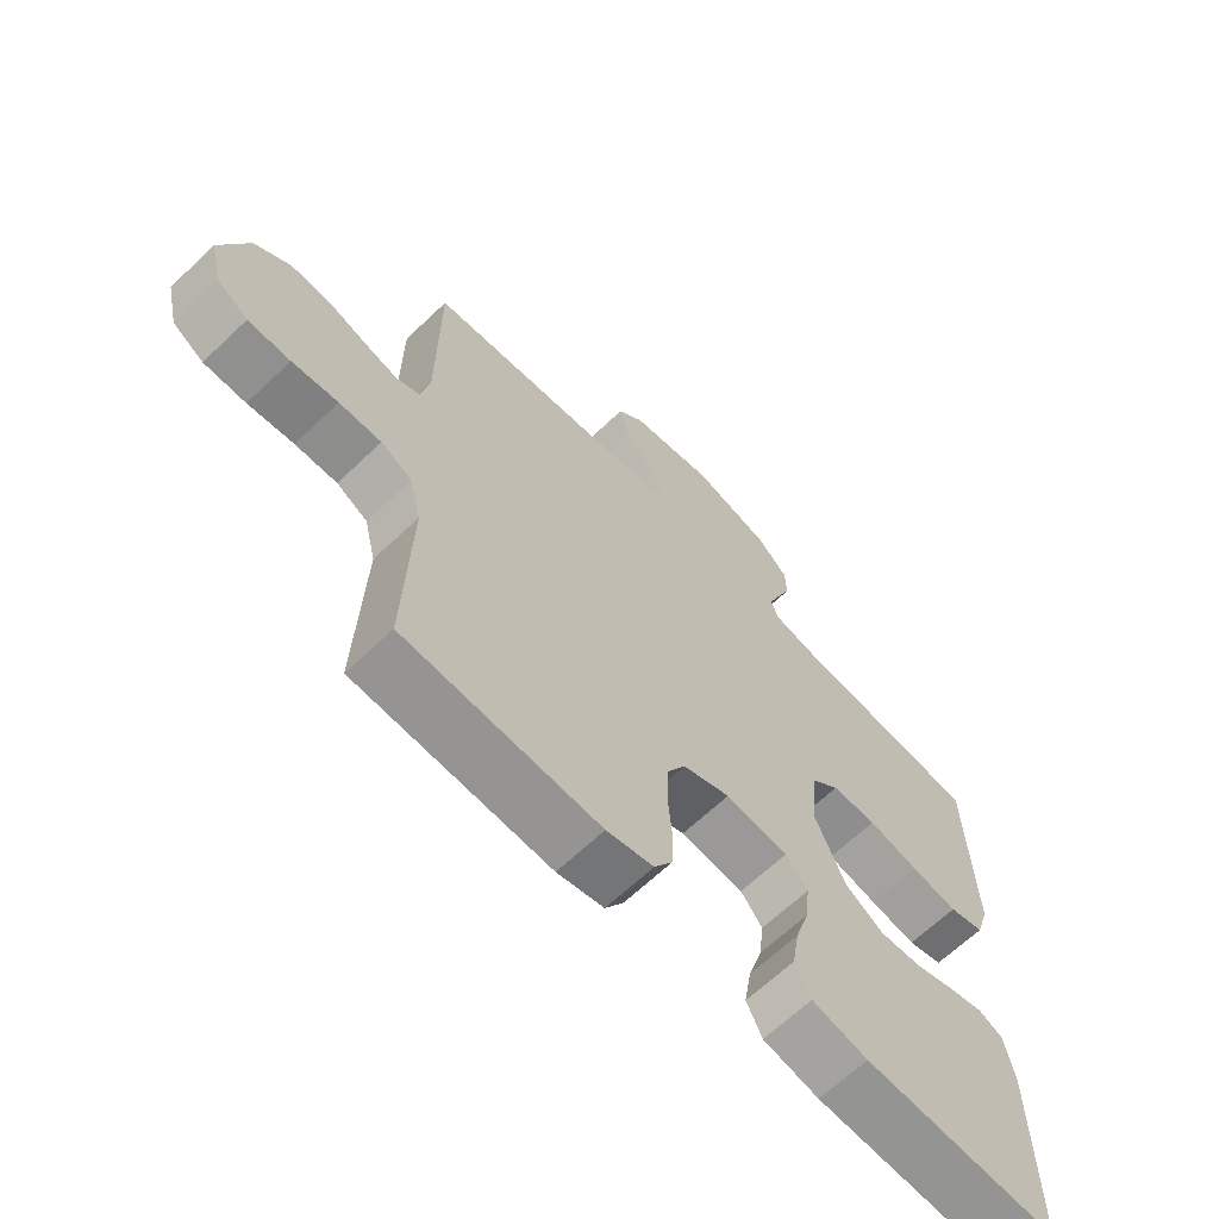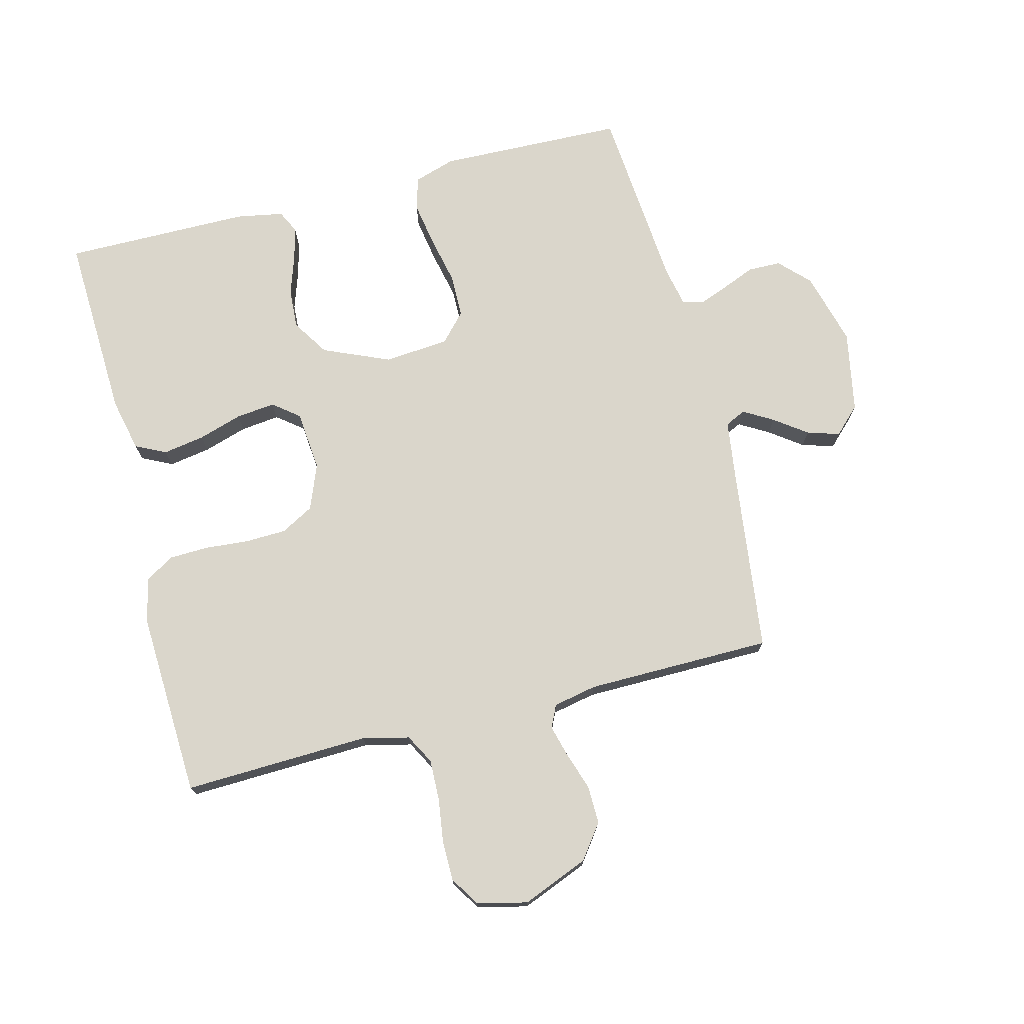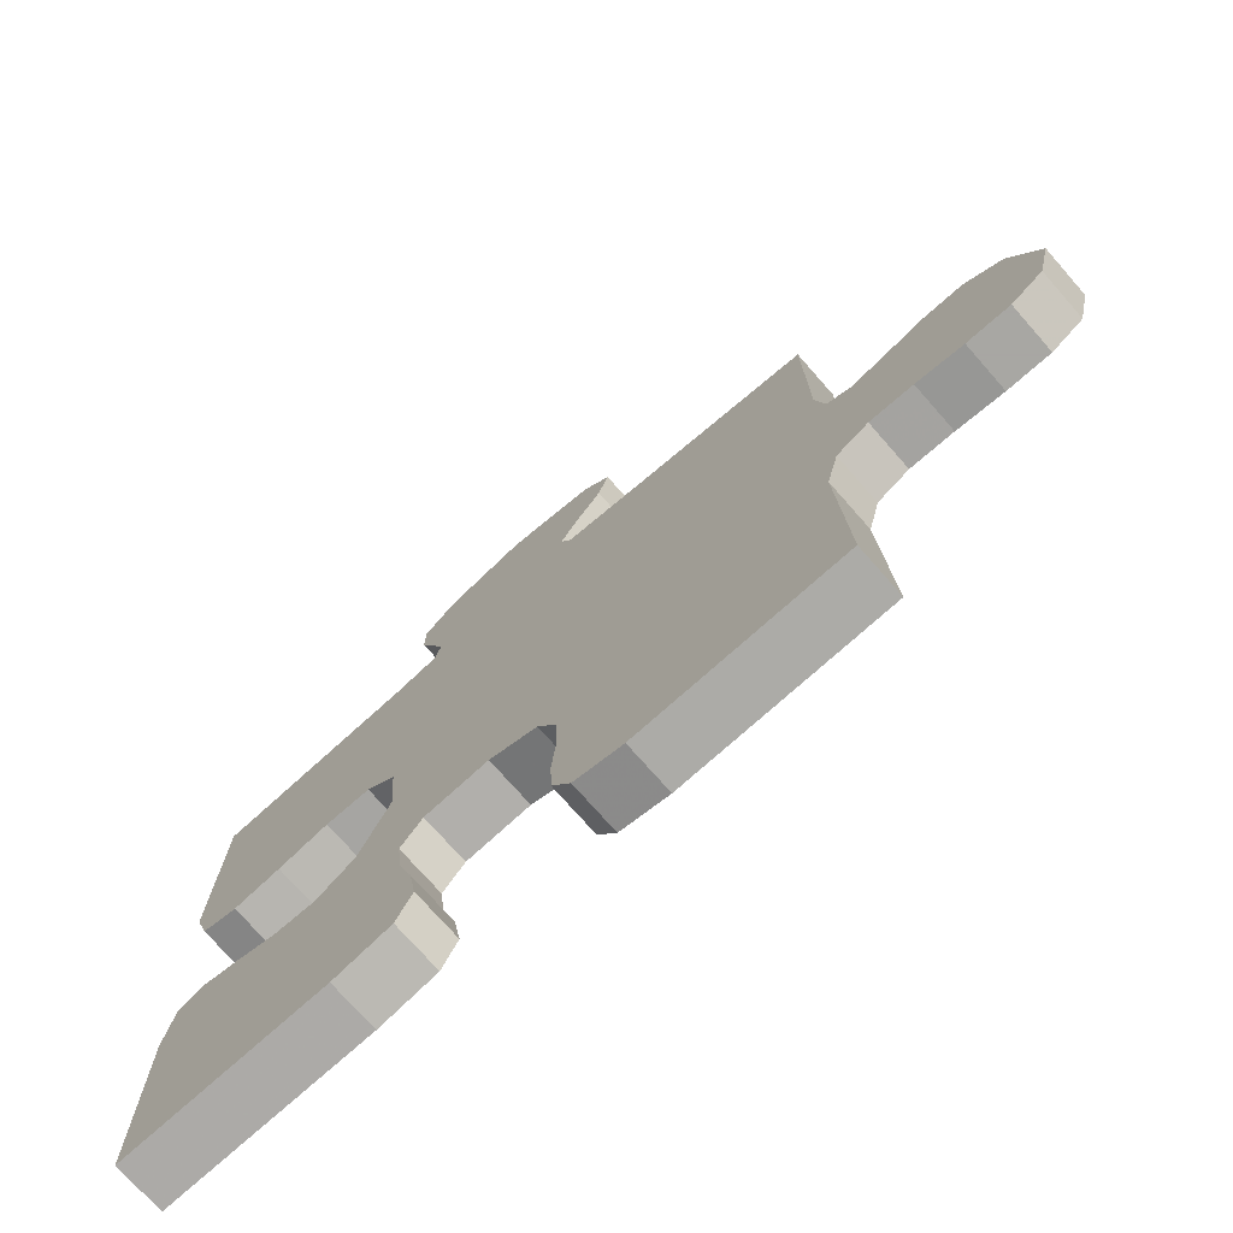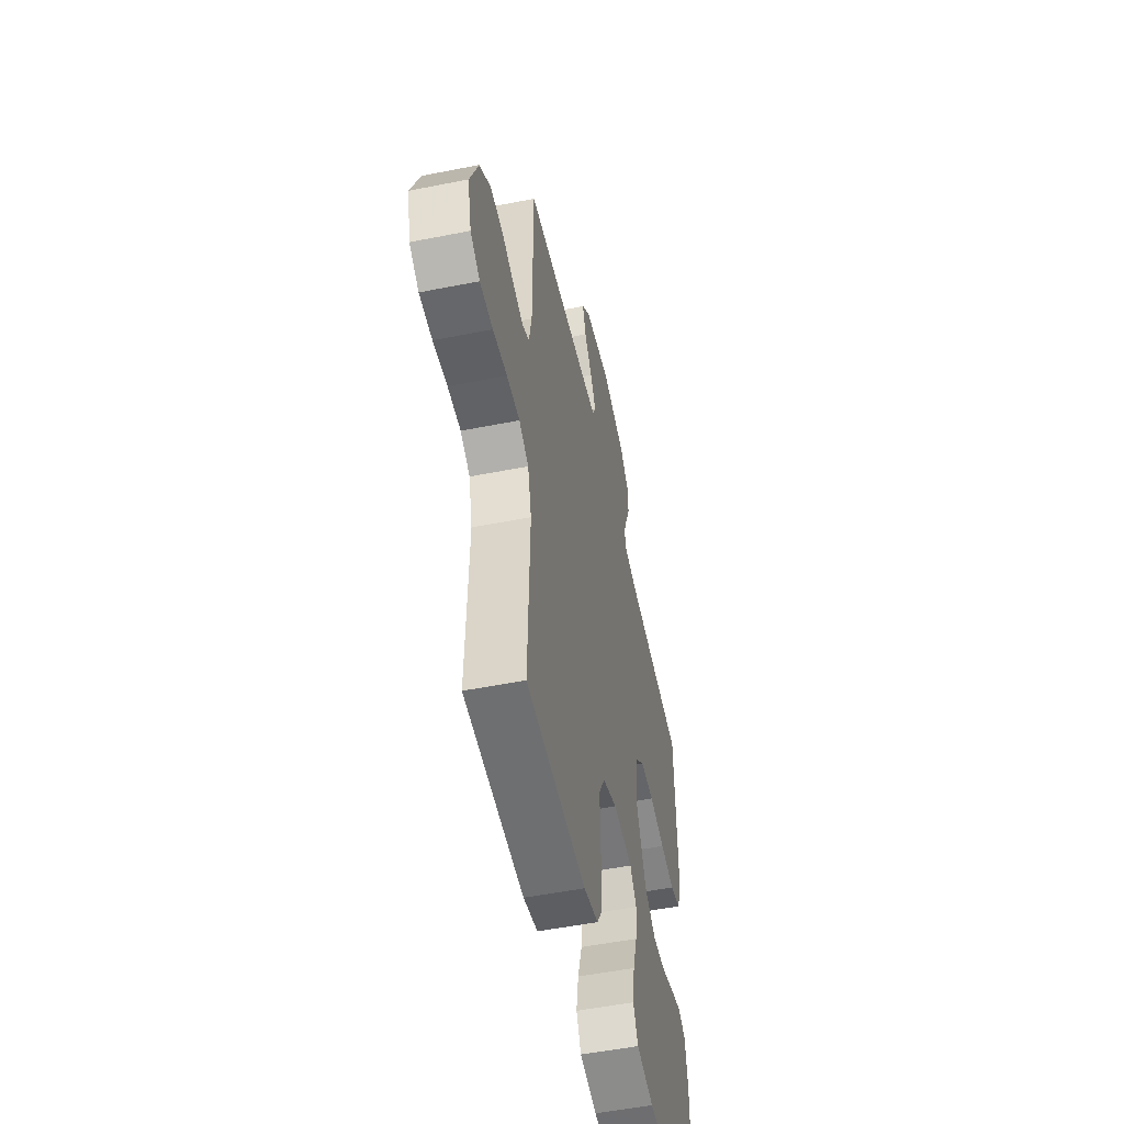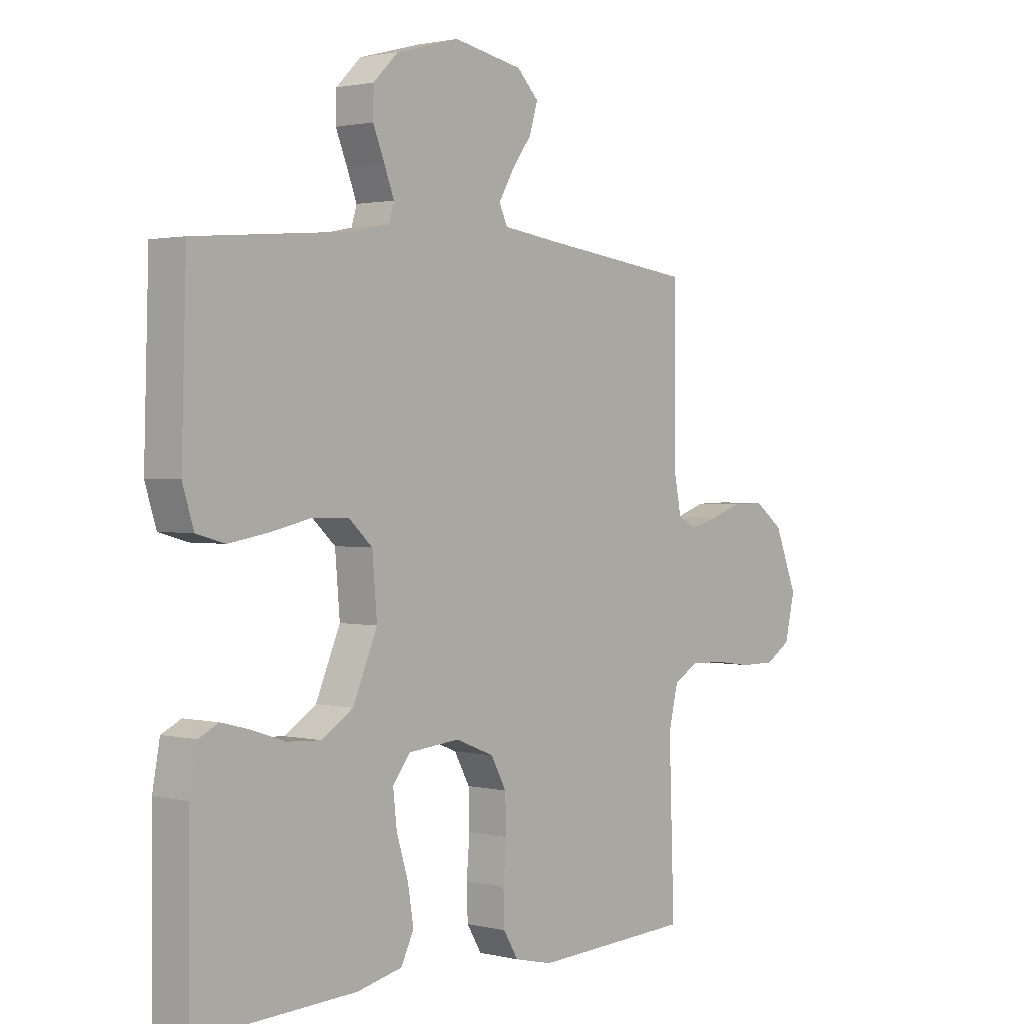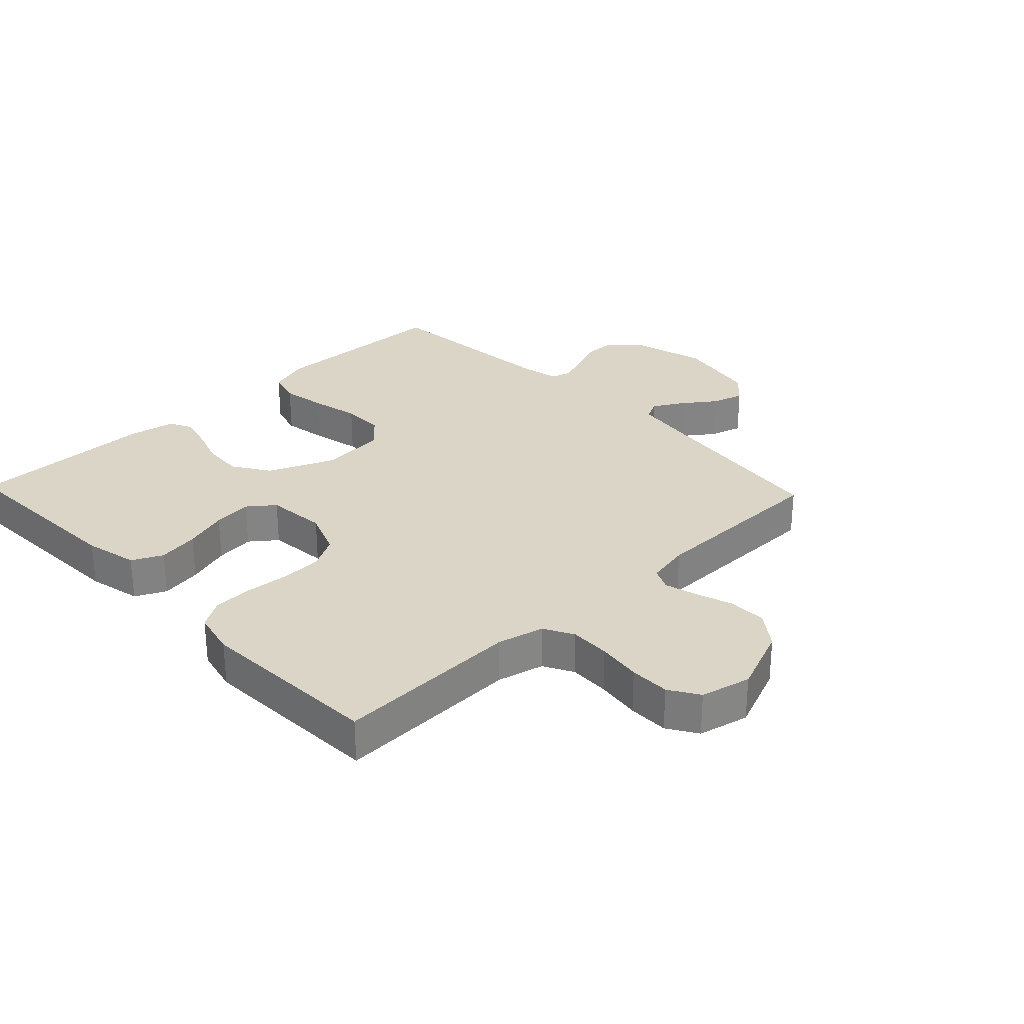
<metadata>
{"format":"obj","ext":"obj","renderer":"f3d","projection":"perspective","resolution":1024,"background":"white","views":[{"elev":-65.6,"azim":-46.3,"up":"+Z"},{"elev":73.9,"azim":-104.4,"up":"+Y"},{"elev":-74.4,"azim":-138.7,"up":"+Z"},{"elev":-52.2,"azim":-77.9,"up":"+Z"},{"elev":1.6,"azim":130.7,"up":"+Z"},{"elev":29.0,"azim":-133.7,"up":"+Y"}]}
</metadata>
<code>
v -0.5 0.07 -0.5
v -0.49 0.07 -0.2
v -0.508 0.07 -0.125
v -0.556 0.07 -0.099
v -0.621 0.07 -0.101
v -0.692 0.07 -0.111
v -0.757 0.07 -0.111
v -0.805 0.07 -0.081
v -0.824 0.07 0
v -0.781 0.07 0.107
v -0.726 0.07 0.148
v -0.664 0.07 0.147
v -0.604 0.07 0.127
v -0.552 0.07 0.113
v -0.516 0.07 0.13
v -0.502 0.07 0.2
v -0.5 0.07 0.5
v -0.2 0.07 0.538
v -0.106 0.07 0.551
v -0.09 0.07 0.584
v -0.118 0.07 0.632
v -0.156 0.07 0.684
v -0.172 0.07 0.736
v -0.131 0.07 0.778
v 0 0.07 0.803
v 0.119 0.07 0.771
v 0.166 0.07 0.725
v 0.167 0.07 0.672
v 0.145 0.07 0.618
v 0.127 0.07 0.571
v 0.137 0.07 0.538
v 0.2 0.07 0.525
v 0.5 0.07 0.5
v 0.509 0.07 0.2
v 0.488 0.07 0.133
v 0.434 0.07 0.118
v 0.362 0.07 0.13
v 0.284 0.07 0.147
v 0.215 0.07 0.146
v 0.17 0.07 0.105
v 0.161 0.07 0
v 0.207 0.07 -0.107
v 0.266 0.07 -0.145
v 0.331 0.07 -0.141
v 0.393 0.07 -0.12
v 0.447 0.07 -0.106
v 0.484 0.07 -0.124
v 0.498 0.07 -0.2
v 0.5 0.07 -0.5
v 0.2 0.07 -0.488
v 0.114 0.07 -0.469
v 0.09 0.07 -0.42
v 0.101 0.07 -0.353
v 0.123 0.07 -0.282
v 0.13 0.07 -0.219
v 0.097 0.07 -0.177
v 0 0.07 -0.168
v -0.073 0.07 -0.197
v -0.102 0.07 -0.25
v -0.104 0.07 -0.317
v -0.098 0.07 -0.387
v -0.1 0.07 -0.45
v -0.128 0.07 -0.496
v -0.2 0.07 -0.513
v -0.5 0 -0.5
v -0.49 0 -0.2
v -0.508 0 -0.125
v -0.556 0 -0.099
v -0.621 0 -0.101
v -0.692 0 -0.111
v -0.757 0 -0.111
v -0.805 0 -0.081
v -0.824 0 0
v -0.781 0 0.107
v -0.726 0 0.148
v -0.664 0 0.147
v -0.604 0 0.127
v -0.552 0 0.113
v -0.516 0 0.13
v -0.502 0 0.2
v -0.5 0 0.5
v -0.2 0 0.538
v -0.106 0 0.551
v -0.09 0 0.584
v -0.118 0 0.632
v -0.156 0 0.684
v -0.172 0 0.736
v -0.131 0 0.778
v 0 0 0.803
v 0.119 0 0.771
v 0.166 0 0.725
v 0.167 0 0.672
v 0.145 0 0.618
v 0.127 0 0.571
v 0.137 0 0.538
v 0.2 0 0.525
v 0.5 0 0.5
v 0.509 0 0.2
v 0.488 0 0.133
v 0.434 0 0.118
v 0.362 0 0.13
v 0.284 0 0.147
v 0.215 0 0.146
v 0.17 0 0.105
v 0.161 0 0
v 0.207 0 -0.107
v 0.266 0 -0.145
v 0.331 0 -0.141
v 0.393 0 -0.12
v 0.447 0 -0.106
v 0.484 0 -0.124
v 0.498 0 -0.2
v 0.5 0 -0.5
v 0.2 0 -0.488
v 0.114 0 -0.469
v 0.09 0 -0.42
v 0.101 0 -0.353
v 0.123 0 -0.282
v 0.13 0 -0.219
v 0.097 0 -0.177
v 0 0 -0.168
v -0.073 0 -0.197
v -0.102 0 -0.25
v -0.104 0 -0.317
v -0.098 0 -0.387
v -0.1 0 -0.45
v -0.128 0 -0.496
v -0.2 0 -0.513
f 63 64 1 2
f 60 61 62 63
f 59 60 63 2
f 58 59 2 3
f 57 58 3 4
f 56 57 4
f 51 52 53 54
f 51 54 55
f 50 51 55
f 49 50 55
f 48 49 55 56
f 44 45 46 47
f 44 47 48 56
f 35 36 37 38
f 33 34 35 38
f 32 33 38 39
f 31 32 39 40
f 26 27 28 29
f 26 29 30
f 25 26 30
f 21 22 23 24
f 20 21 24 25
f 16 17 18
f 15 16 18 19
f 10 11 12 13
f 10 13 14
f 9 10 14
f 8 9 14
f 5 6 7 8
f 4 5 8 14
f 56 4 14 15
f 43 44 56
f 42 43 56 15
f 30 31 40 41
f 20 25 30 41
f 19 20 41
f 15 19 41 42
f 66 65 128 127
f 127 126 125 124
f 66 127 124 123
f 67 66 123 122
f 68 67 122 121
f 68 121 120
f 118 117 116 115
f 119 118 115
f 119 115 114
f 119 114 113
f 120 119 113 112
f 111 110 109 108
f 120 112 111 108
f 102 101 100 99
f 102 99 98 97
f 103 102 97 96
f 104 103 96 95
f 93 92 91 90
f 94 93 90
f 94 90 89
f 88 87 86 85
f 89 88 85 84
f 82 81 80
f 83 82 80 79
f 77 76 75 74
f 78 77 74
f 78 74 73
f 78 73 72
f 72 71 70 69
f 78 72 69 68
f 79 78 68 120
f 120 108 107
f 79 120 107 106
f 105 104 95 94
f 105 94 89 84
f 105 84 83
f 106 105 83 79
f 1 65 66 2
f 2 66 67 3
f 3 67 68 4
f 4 68 69 5
f 5 69 70 6
f 6 70 71 7
f 7 71 72 8
f 8 72 73 9
f 9 73 74 10
f 10 74 75 11
f 11 75 76 12
f 12 76 77 13
f 13 77 78 14
f 14 78 79 15
f 15 79 80 16
f 16 80 81 17
f 17 81 82 18
f 18 82 83 19
f 19 83 84 20
f 20 84 85 21
f 21 85 86 22
f 22 86 87 23
f 23 87 88 24
f 24 88 89 25
f 25 89 90 26
f 26 90 91 27
f 27 91 92 28
f 28 92 93 29
f 29 93 94 30
f 30 94 95 31
f 31 95 96 32
f 32 96 97 33
f 33 97 98 34
f 34 98 99 35
f 35 99 100 36
f 36 100 101 37
f 37 101 102 38
f 38 102 103 39
f 39 103 104 40
f 40 104 105 41
f 41 105 106 42
f 42 106 107 43
f 43 107 108 44
f 44 108 109 45
f 45 109 110 46
f 46 110 111 47
f 47 111 112 48
f 48 112 113 49
f 49 113 114 50
f 50 114 115 51
f 51 115 116 52
f 52 116 117 53
f 53 117 118 54
f 54 118 119 55
f 55 119 120 56
f 56 120 121 57
f 57 121 122 58
f 58 122 123 59
f 59 123 124 60
f 60 124 125 61
f 61 125 126 62
f 62 126 127 63
f 63 127 128 64
f 64 128 65 1

</code>
